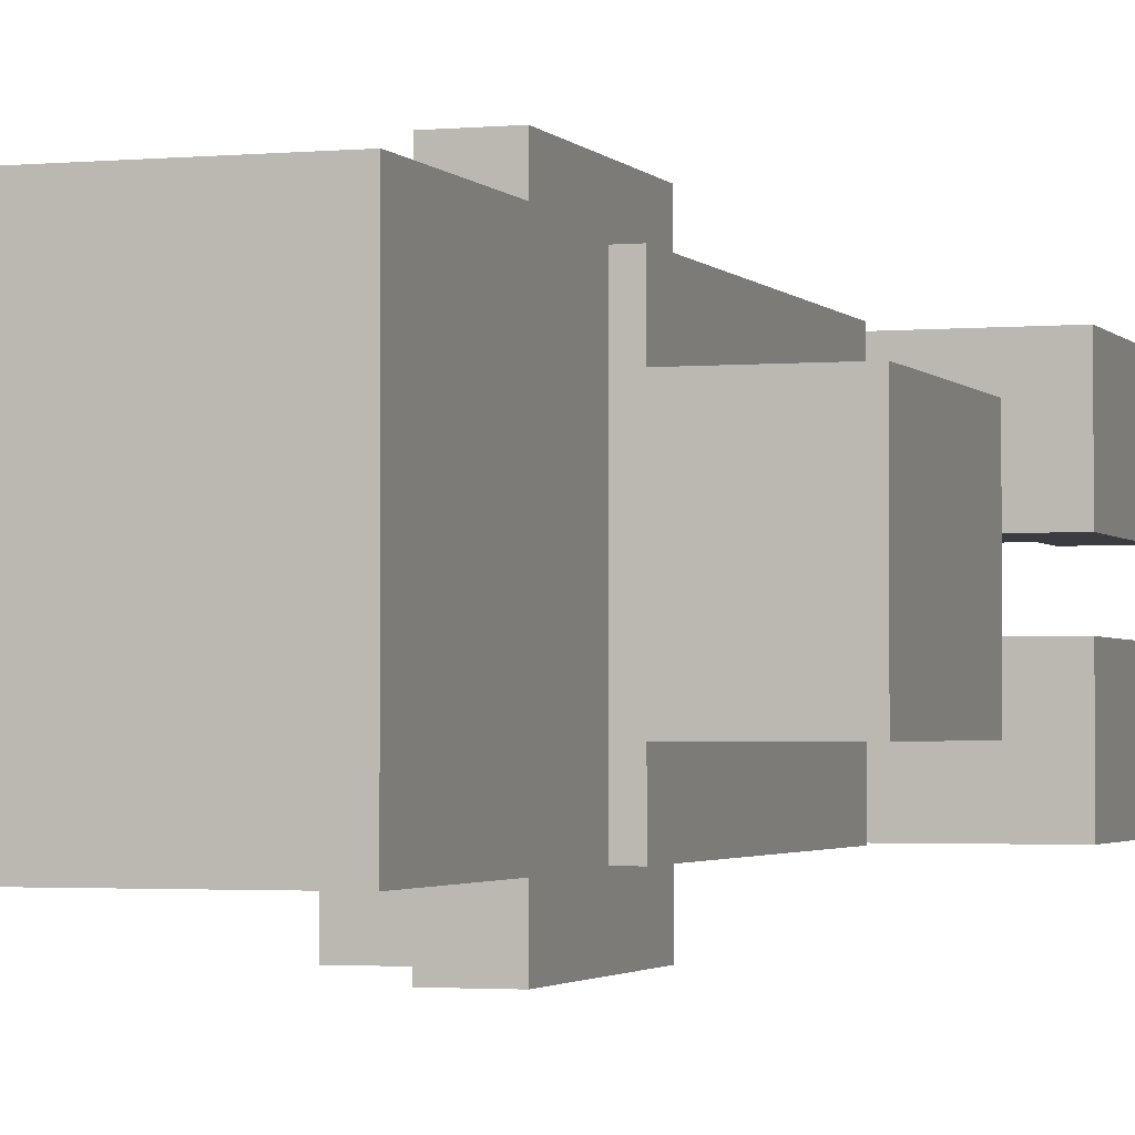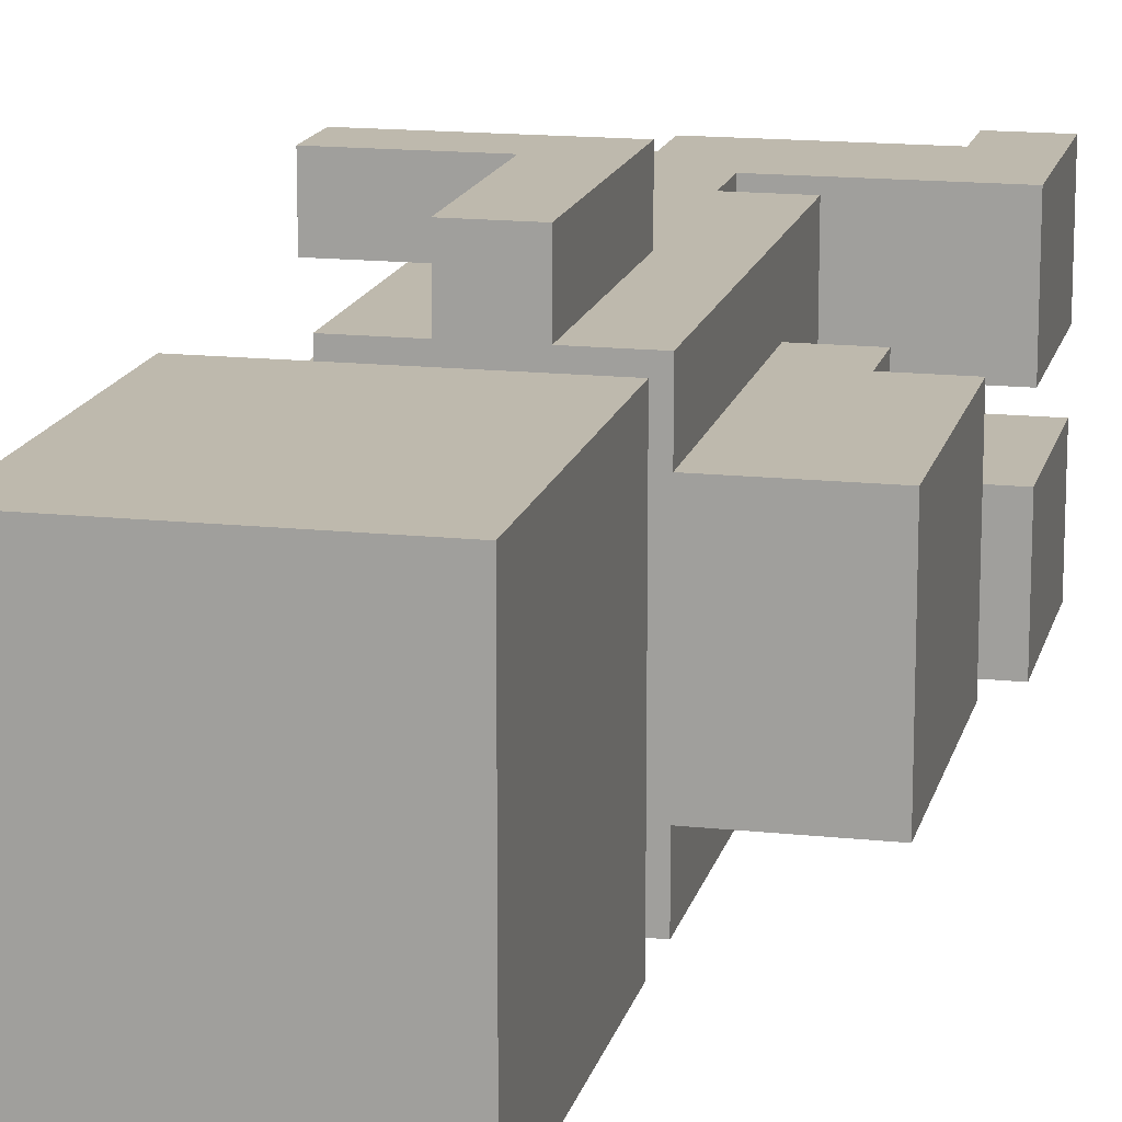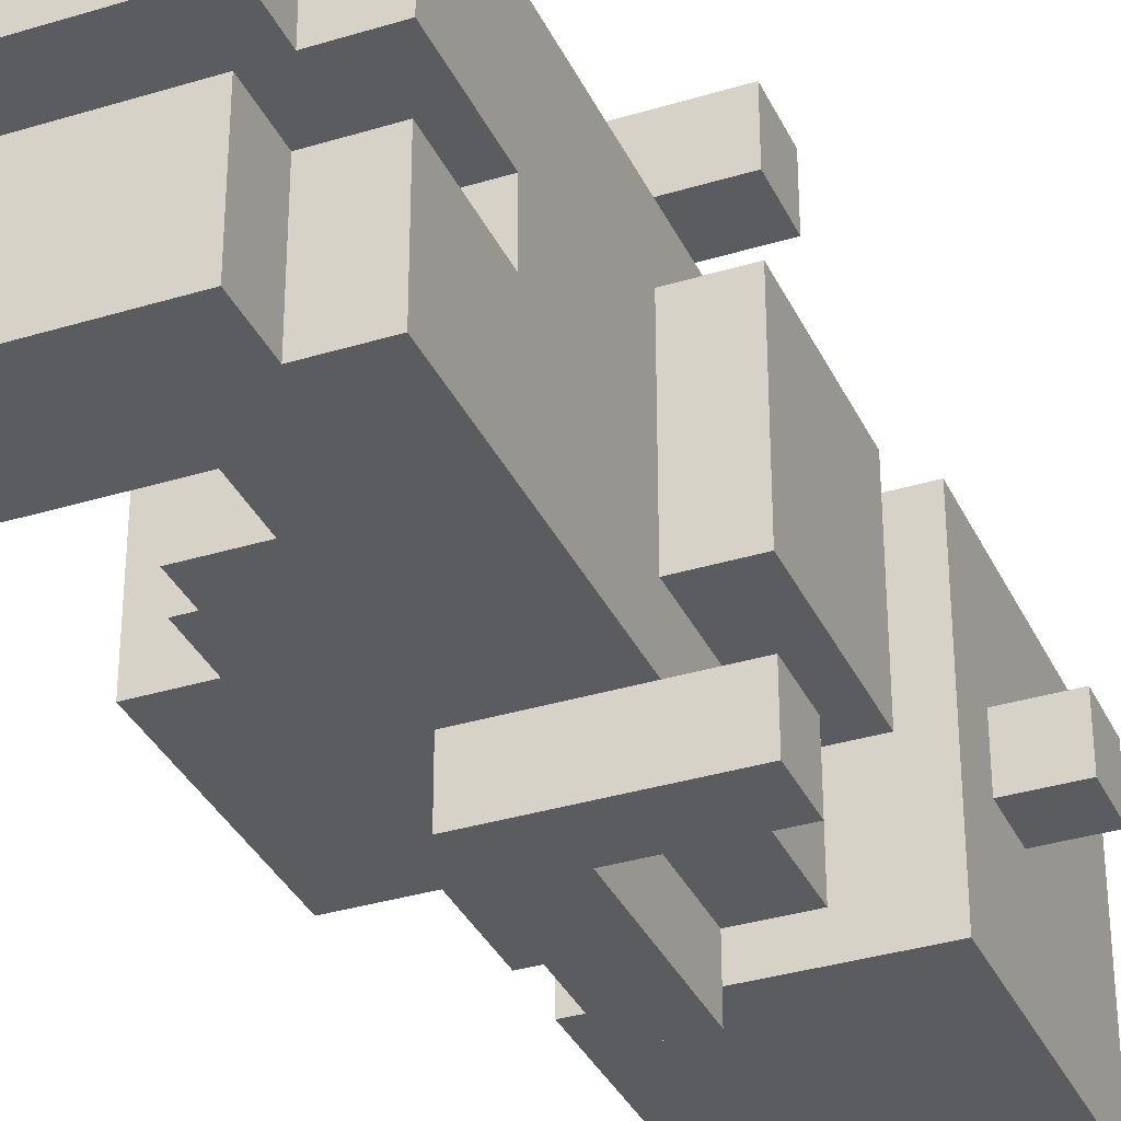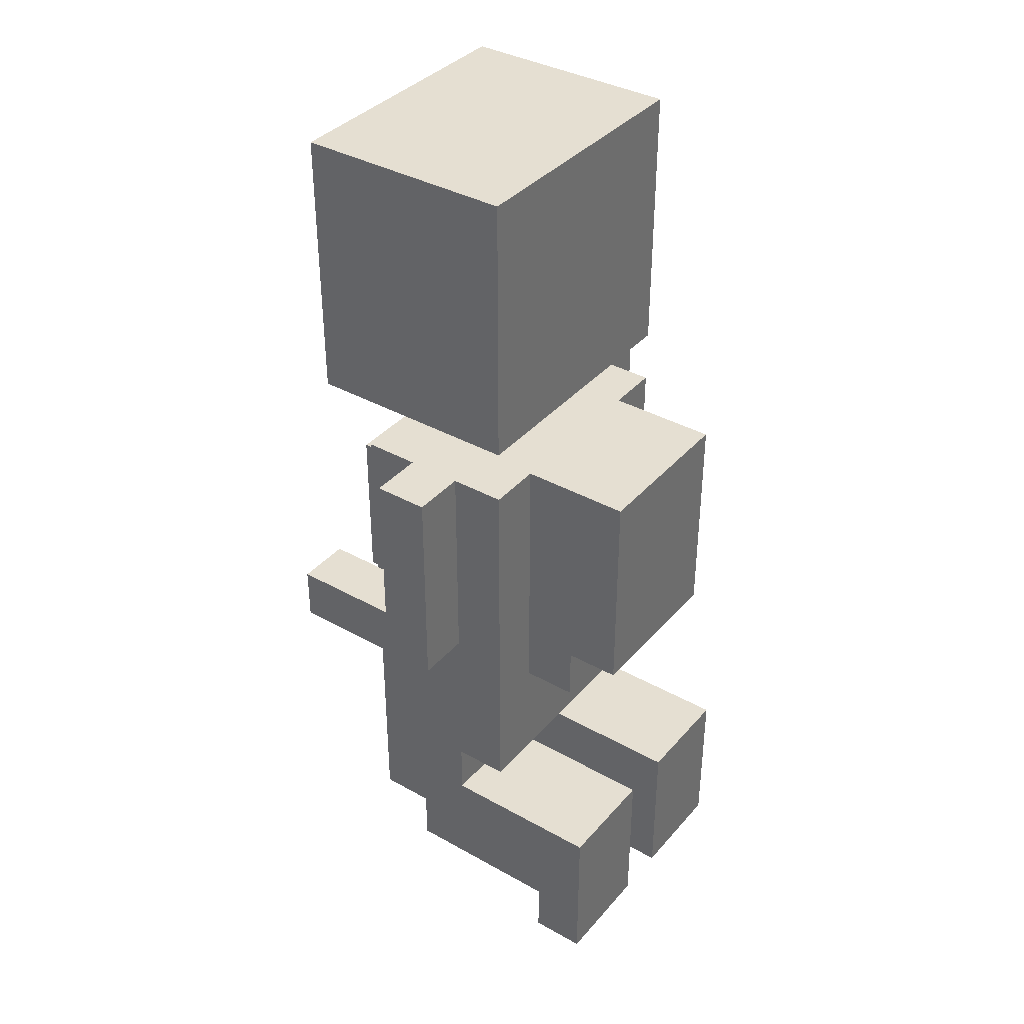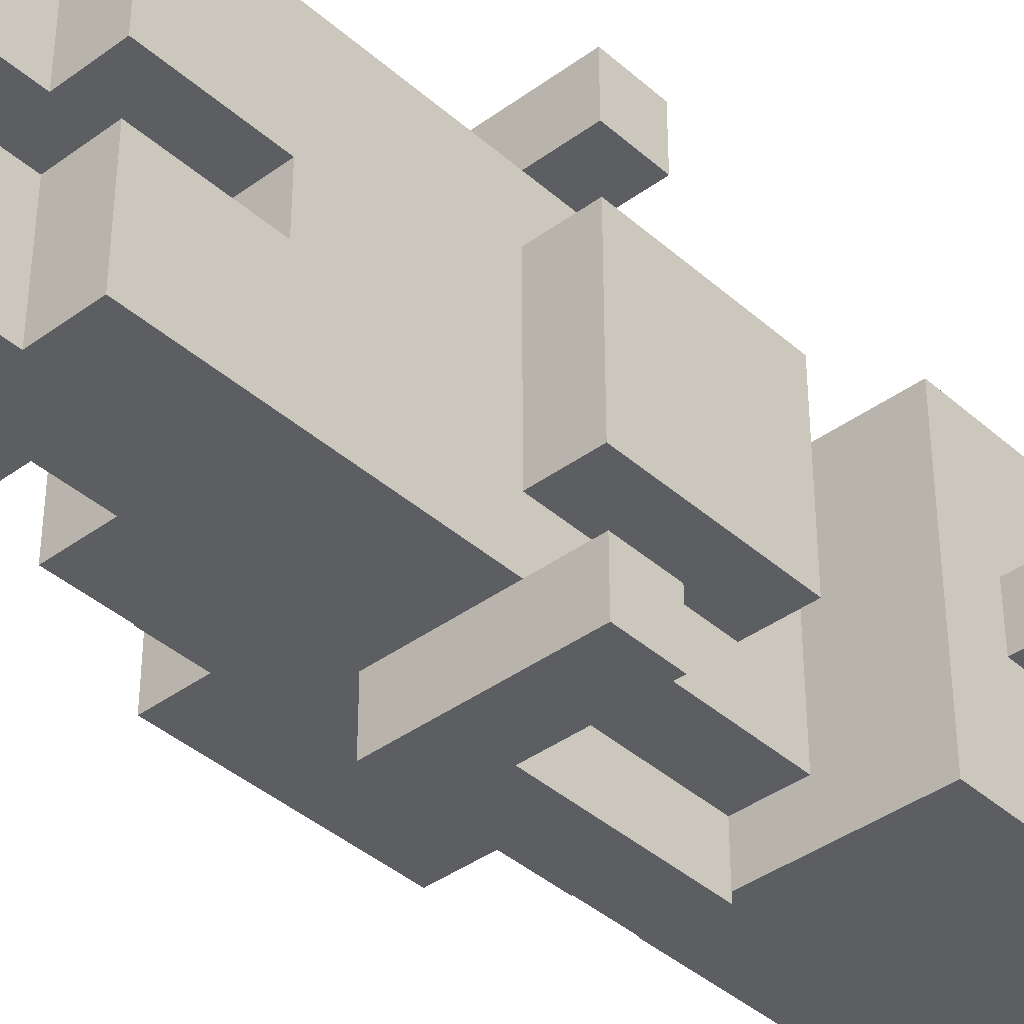
<metadata>
{"format":"obj","ext":"obj","renderer":"f3d","projection":"perspective","resolution":1024,"background":"white","views":[{"elev":-2.2,"azim":-161.6,"up":"+Z"},{"elev":15.3,"azim":-167.1,"up":"+Z"},{"elev":-34.3,"azim":22.5,"up":"+Z"},{"elev":37.4,"azim":-144.3,"up":"+Y"},{"elev":-39.4,"azim":42.4,"up":"+Z"}]}
</metadata>
<code>
g Male1.2
v -4 2 2
v -4 2 -0
v -4 2 -1
v -4 2 -3
v -4 5 2
v -4 5 -0
v -4 5 -1
v -4 5 -3
v -4 9 1
v -4 9 -2
v -4 10 1
v -4 10 -1
v -4 10 -2
v -4 11 1
v -4 11 -1
v -4 11 -2
v -4 12 -1
v -4 12 -2
v -4 13 1
v -4 13 -1
v -4 13 -2
v -3 8 1
v -3 8 -0
v -3 8 -1
v -3 8 -2
v -3 9 1
v -3 9 -0
v -3 9 -1
v -3 9 -2
v -2 6 2
v -2 6 -3
v -2 8 2
v -2 8 1
v -2 8 -0
v -2 8 -1
v -2 8 -2
v -2 8 -3
v -2 9 2
v -2 9 1
v -2 9 -0
v -2 9 -1
v -2 9 -2
v -2 9 -3
v -2 13 2
v -2 13 1
v -2 13 -2
v -2 13 -3
v -2 14 2
v -2 14 -3
v -2 16 2
v -2 16 -3
v -2 19 2
v -2 19 -3
v -1 5 2
v -1 5 -0
v -1 5 -1
v -1 5 -3
v -1 6 2
v -1 6 -0
v -1 6 -1
v -1 6 -3
v -1 9 3
v -1 9 2
v -1 9 -3
v -1 9 -4
v -1 13 3
v -1 13 2
v -1 13 -0
v -1 13 -1
v -1 13 -3
v -1 13 -4
v -1 14 -0
v -1 14 -1
v -3 2 2
v -3 2 -0
v -3 2 -1
v -3 2 -3
v -3 3 2
v -3 3 -0
v -3 3 -1
v -3 3 -3
v 0 3 2
v 0 3 -0
v 0 3 -1
v 0 3 -3
v 0 4 2
v 0 4 -0
v 0 4 -1
v 0 4 -3
v 0 10 3
v 0 10 2
v 0 10 -3
v 0 10 -4
v 0 13 3
v 0 13 2
v 0 13 -0
v 0 13 -1
v 0 13 -3
v 0 13 -4
v 0 14 -0
v 0 14 -1
v 1 4 2
v 1 4 -0
v 1 4 -1
v 1 4 -3
v 1 6 -0
v 1 6 -1
v 1 7 1
v 1 7 -2
v 1 8 2
v 1 8 1
v 1 8 -2
v 1 8 -3
v 1 9 2
v 1 9 1
v 1 9 -2
v 1 9 -3
v 1 10 2
v 1 10 1
v 1 10 -2
v 1 10 -3
v 1 11 1
v 1 11 -2
v 1 12 1
v 1 12 -0
v 1 12 -1
v 1 12 -2
v 1 13 2
v 1 13 1
v 1 13 -0
v 1 13 -1
v 1 13 -2
v 1 13 -3
v 2 9 3
v 2 9 2
v 2 9 1
v 2 9 -2
v 2 9 -3
v 2 9 -4
v 2 10 3
v 2 10 2
v 2 10 1
v 2 10 -0
v 2 10 -2
v 2 10 -3
v 2 10 -4
v 2 11 1
v 2 11 -0
v 2 11 -2
v 2 12 1
v 2 12 -0
v 2 12 -2
v 2 14 2
v 2 14 -3
v 2 15 -0
v 2 15 -1
v 2 16 1
v 2 16 -0
v 2 16 -1
v 2 16 -2
v 2 17 1
v 2 17 -0
v 2 17 -1
v 2 17 -2
v 2 18 2
v 2 18 -3
v 2 19 2
v 2 19 -3
v 3 15 -0
v 3 15 -1
v 3 16 -0
v 3 16 -1
v -1 9 3
v -1 13 3
v 0 9 3
v 0 10 3
v 0 13 3
v 2 9 3
v 2 10 3
v -4 2 2
v -4 5 2
v -3 2 2
v -3 3 2
v -2 3 2
v -2 5 2
v -2 6 2
v -2 8 2
v -2 9 2
v -2 13 2
v -2 14 2
v -2 16 2
v -2 19 2
v -1 5 2
v -1 6 2
v -1 9 2
v -1 13 2
v 0 3 2
v 0 4 2
v 0 9 2
v 0 10 2
v 0 13 2
v 0 16 2
v 0 17 2
v 1 4 2
v 1 8 2
v 1 9 2
v 1 10 2
v 1 13 2
v 1 17 2
v 1 18 2
v 2 14 2
v 2 18 2
v 2 19 2
v -4 9 1
v -4 10 1
v -4 11 1
v -4 13 1
v -3 8 1
v -3 9 1
v -3 10 1
v -3 11 1
v -3 13 1
v -2 8 1
v -2 9 1
v -2 13 1
v 1 9 1
v 1 10 1
v 1 11 1
v 1 12 1
v 2 9 1
v 2 10 1
v 2 11 1
v 2 12 1
v -1 13 -0
v -1 14 -0
v 0 13 -0
v 0 14 -0
v 2 15 -0
v 2 16 -0
v 3 15 -0
v 3 16 -0
v -4 2 -1
v -4 5 -1
v -3 2 -1
v -3 3 -1
v -3 8 -1
v -3 9 -1
v -2 3 -1
v -2 5 -1
v -2 8 -1
v -2 9 -1
v -1 5 -1
v -1 6 -1
v 0 3 -1
v 0 4 -1
v 1 4 -1
v 1 6 -1
v 1 9 -3
v 1 10 -3
v 2 9 -3
v 2 10 -3
v 1 9 2
v 1 10 2
v 2 9 2
v 2 10 2
v -4 2 -0
v -4 5 -0
v -3 2 -0
v -3 3 -0
v -3 8 -0
v -3 9 -0
v -2 3 -0
v -2 5 -0
v -2 8 -0
v -2 9 -0
v -1 5 -0
v -1 6 -0
v 0 3 -0
v 0 4 -0
v 1 4 -0
v 1 6 -0
v -1 13 -1
v -1 14 -1
v 0 13 -1
v 0 14 -1
v 2 15 -1
v 2 16 -1
v 3 15 -1
v 3 16 -1
v -4 9 -2
v -4 10 -2
v -4 11 -2
v -4 12 -2
v -4 13 -2
v -3 8 -2
v -3 9 -2
v -3 10 -2
v -3 11 -2
v -3 12 -2
v -3 13 -2
v -2 8 -2
v -2 9 -2
v -2 13 -2
v 1 9 -2
v 1 10 -2
v 1 11 -2
v 1 12 -2
v 2 9 -2
v 2 10 -2
v 2 11 -2
v 2 12 -2
v -4 2 -3
v -4 5 -3
v -3 2 -3
v -3 3 -3
v -2 3 -3
v -2 5 -3
v -2 6 -3
v -2 8 -3
v -2 9 -3
v -2 13 -3
v -2 14 -3
v -2 16 -3
v -2 19 -3
v -1 5 -3
v -1 6 -3
v -1 9 -3
v -1 13 -3
v 0 3 -3
v 0 4 -3
v 0 9 -3
v 0 10 -3
v 0 13 -3
v 0 16 -3
v 0 17 -3
v 1 4 -3
v 1 8 -3
v 1 9 -3
v 1 10 -3
v 1 13 -3
v 1 17 -3
v 1 18 -3
v 2 14 -3
v 2 18 -3
v 2 19 -3
v -1 9 -4
v -1 13 -4
v 0 9 -4
v 0 10 -4
v 0 13 -4
v 2 9 -4
v 2 10 -4
v -4 2 2
v -3 2 2
v -4 2 -0
v -3 2 -0
v -4 2 -1
v -3 2 -1
v -4 2 -3
v -3 2 -3
v -3 3 2
v -2 3 2
v 0 3 2
v -3 3 -0
v -2 3 -0
v 0 3 -0
v -3 3 -1
v -2 3 -1
v 0 3 -1
v -3 3 -3
v -2 3 -3
v 0 3 -3
v 0 4 2
v 1 4 2
v 0 4 -0
v 1 4 -0
v 0 4 -1
v 1 4 -1
v 0 4 -3
v 1 4 -3
v -2 6 2
v -1 6 2
v -1 6 -0
v 1 6 -0
v -1 6 -1
v 1 6 -1
v -2 6 -3
v -1 6 -3
v -3 8 1
v -2 8 1
v -3 8 -0
v -2 8 -0
v -3 8 -1
v -2 8 -1
v -3 8 -2
v -2 8 -2
v -1 9 3
v 0 9 3
v 2 9 3
v -1 9 2
v 0 9 2
v 1 9 2
v 2 9 2
v -4 9 1
v -3 9 1
v 1 9 1
v 2 9 1
v -3 9 -0
v -2 9 -0
v -3 9 -1
v -2 9 -1
v -4 9 -2
v -3 9 -2
v 1 9 -2
v 2 9 -2
v -1 9 -3
v 0 9 -3
v 1 9 -3
v 2 9 -3
v -1 9 -4
v 0 9 -4
v 2 9 -4
v -2 14 2
v 2 14 2
v -1 14 -0
v 0 14 -0
v -1 14 -1
v 0 14 -1
v -2 14 -3
v 2 14 -3
v 2 15 -0
v 3 15 -0
v 2 15 -1
v 3 15 -1
v -4 5 2
v -2 5 2
v -1 5 2
v -4 5 -0
v -2 5 -0
v -1 5 -0
v -4 5 -1
v -2 5 -1
v -1 5 -1
v -4 5 -3
v -2 5 -3
v -1 5 -3
v 0 10 3
v 2 10 3
v 0 10 2
v 1 10 2
v 2 10 2
v 0 10 -3
v 1 10 -3
v 2 10 -3
v 0 10 -4
v 2 10 -4
v 1 12 1
v 2 12 1
v 1 12 -0
v 2 12 -0
v 1 12 -1
v 1 12 -2
v 2 12 -2
v -1 13 3
v 0 13 3
v -2 13 2
v -1 13 2
v 0 13 2
v 1 13 2
v -4 13 1
v -3 13 1
v -2 13 1
v 1 13 1
v -2 13 -0
v -1 13 -0
v 0 13 -0
v 1 13 -0
v -4 13 -1
v -3 13 -1
v -2 13 -1
v -1 13 -1
v 0 13 -1
v 1 13 -1
v -4 13 -2
v -3 13 -2
v -2 13 -2
v 1 13 -2
v -2 13 -3
v -1 13 -3
v 0 13 -3
v 1 13 -3
v -1 13 -4
v 0 13 -4
v 2 16 -0
v 3 16 -0
v 2 16 -1
v 3 16 -1
v -2 19 2
v 2 19 2
v -2 19 -3
v 2 19 -3
f 5 2 1
f 6 2 5
f 7 4 3
f 8 4 7
f 11 10 9
f 12 10 11
f 13 10 12
f 14 12 11
f 15 13 12
f 15 12 14
f 16 13 15
f 17 15 14
f 17 16 15
f 18 16 17
f 19 17 14
f 20 18 17
f 20 17 19
f 21 18 20
f 26 23 22
f 27 23 26
f 28 25 24
f 29 25 28
f 32 31 30
f 33 31 32
f 34 31 33
f 35 31 34
f 36 31 35
f 37 31 36
f 38 33 32
f 39 33 38
f 40 35 34
f 41 35 40
f 42 37 36
f 43 37 42
f 44 39 38
f 45 39 44
f 46 43 42
f 47 43 46
f 50 49 48
f 51 49 50
f 52 51 50
f 53 51 52
f 58 55 54
f 59 55 58
f 60 57 56
f 61 57 60
f 66 63 62
f 67 63 66
f 70 65 64
f 71 65 70
f 72 69 68
f 73 69 72
f 74 75 78
f 78 75 79
f 76 77 80
f 80 77 81
f 82 83 86
f 86 83 87
f 84 85 88
f 88 85 89
f 90 91 94
f 94 91 95
f 92 93 98
f 98 93 99
f 96 97 100
f 100 97 101
f 102 103 106
f 104 105 107
f 102 106 108
f 106 107 108
f 107 105 109
f 108 107 109
f 102 108 110
f 108 109 111
f 110 108 111
f 109 105 112
f 111 109 112
f 112 105 113
f 110 111 114
f 111 112 114
f 112 113 114
f 114 113 115
f 115 113 116
f 116 113 117
f 114 115 118
f 118 115 119
f 116 117 120
f 120 117 121
f 118 119 122
f 120 121 123
f 118 122 124
f 123 121 127
f 118 124 128
f 124 125 129
f 128 124 129
f 125 126 130
f 129 125 130
f 126 127 131
f 130 126 131
f 127 121 132
f 131 127 132
f 132 121 133
f 134 135 140
f 140 135 141
f 136 137 142
f 142 137 143
f 143 137 144
f 138 139 145
f 145 139 146
f 142 143 147
f 143 144 148
f 147 143 148
f 148 144 149
f 147 148 150
f 148 149 151
f 150 148 151
f 151 149 152
f 153 154 155
f 155 154 156
f 153 155 157
f 157 155 158
f 156 154 159
f 159 154 160
f 157 158 161
f 153 157 161
f 158 159 162
f 161 158 162
f 159 160 163
f 162 159 163
f 160 154 164
f 163 160 164
f 162 163 165
f 161 162 165
f 163 164 165
f 153 161 165
f 164 154 166
f 165 164 166
f 165 166 167
f 167 166 168
f 169 170 171
f 171 170 172
f 175 174 173
f 176 174 175
f 177 174 176
f 178 176 175
f 179 176 178
f 182 181 180
f 183 181 182
f 184 181 183
f 185 181 184
f 193 185 184
f 194 187 186
f 195 188 187
f 195 189 188
f 196 189 195
f 197 193 184
f 197 194 193
f 198 194 197
f 199 195 187
f 202 192 191
f 202 191 190
f 203 192 202
f 204 194 198
f 205 199 187
f 205 194 204
f 205 187 194
f 206 199 205
f 207 201 200
f 208 201 207
f 209 192 203
f 209 203 202
f 210 192 209
f 211 210 209
f 211 209 202
f 211 202 190
f 212 192 210
f 212 210 211
f 213 192 212
f 219 215 214
f 220 216 215
f 220 215 219
f 221 217 216
f 221 216 220
f 222 217 221
f 223 220 219
f 223 219 218
f 223 222 221
f 223 221 220
f 224 222 223
f 225 222 224
f 230 227 226
f 231 228 227
f 231 227 230
f 232 229 228
f 232 228 231
f 233 229 232
f 236 235 234
f 237 235 236
f 240 239 238
f 241 239 240
f 244 243 242
f 245 243 244
f 248 243 245
f 249 243 248
f 250 247 246
f 251 247 250
f 252 249 248
f 254 252 248
f 254 253 252
f 255 253 254
f 256 253 255
f 257 253 256
f 260 259 258
f 261 259 260
f 262 263 264
f 264 263 265
f 266 267 268
f 268 267 269
f 269 267 272
f 272 267 273
f 270 271 274
f 274 271 275
f 272 273 276
f 272 276 278
f 276 277 278
f 278 277 279
f 279 277 280
f 280 277 281
f 282 283 284
f 284 283 285
f 286 287 288
f 288 287 289
f 290 291 296
f 291 292 297
f 296 291 297
f 292 293 298
f 297 292 298
f 293 294 299
f 298 293 299
f 299 294 300
f 297 298 301
f 295 296 301
f 299 300 301
f 298 299 301
f 296 297 301
f 301 300 302
f 302 300 303
f 304 305 308
f 305 306 309
f 308 305 309
f 306 307 310
f 309 306 310
f 310 307 311
f 312 313 314
f 314 313 315
f 315 313 316
f 316 313 317
f 316 317 325
f 318 319 326
f 319 320 327
f 320 321 327
f 327 321 328
f 316 325 329
f 325 326 329
f 329 326 330
f 319 327 331
f 323 324 334
f 322 323 334
f 334 324 335
f 330 326 336
f 319 331 337
f 336 326 337
f 326 319 337
f 337 331 338
f 332 333 339
f 339 333 340
f 335 324 341
f 334 335 341
f 341 324 342
f 341 342 343
f 334 341 343
f 322 334 343
f 342 324 344
f 343 342 344
f 344 324 345
f 346 347 348
f 348 347 349
f 349 347 350
f 348 349 351
f 351 349 352
f 355 354 353
f 356 354 355
f 359 358 357
f 360 358 359
f 364 362 361
f 365 363 362
f 365 362 364
f 366 363 365
f 370 368 367
f 371 369 368
f 371 368 370
f 372 369 371
f 375 374 373
f 376 374 375
f 379 378 377
f 380 378 379
f 383 382 381
f 385 383 381
f 385 384 383
f 386 384 385
f 387 385 381
f 388 385 387
f 391 390 389
f 392 390 391
f 395 394 393
f 396 394 395
f 400 398 397
f 401 399 398
f 401 398 400
f 402 399 401
f 403 399 402
f 408 405 404
f 410 408 404
f 410 409 408
f 411 409 410
f 412 410 404
f 413 410 412
f 414 407 406
f 415 407 414
f 420 417 416
f 421 419 418
f 421 417 420
f 421 418 417
f 422 419 421
f 425 424 423
f 426 424 425
f 427 425 423
f 428 424 426
f 429 427 423
f 429 428 427
f 430 424 428
f 430 428 429
f 433 432 431
f 434 432 433
f 435 436 438
f 436 437 439
f 438 436 439
f 439 437 440
f 441 442 444
f 442 443 445
f 444 442 445
f 445 443 446
f 447 448 449
f 449 448 450
f 450 448 451
f 452 453 455
f 453 454 455
f 455 454 456
f 457 458 459
f 459 458 460
f 459 460 461
f 461 460 462
f 462 460 463
f 464 465 467
f 467 465 468
f 466 467 472
f 467 468 472
f 468 469 472
f 472 469 473
f 471 472 474
f 472 473 474
f 474 473 475
f 475 473 476
f 476 473 477
f 470 471 478
f 471 474 479
f 478 471 479
f 474 475 480
f 479 474 480
f 480 475 481
f 476 477 482
f 482 477 483
f 478 479 484
f 480 481 485
f 484 479 485
f 479 480 485
f 482 483 485
f 481 482 485
f 485 483 486
f 486 483 487
f 486 487 488
f 488 487 489
f 489 487 490
f 490 487 491
f 489 490 492
f 492 490 493
f 494 495 496
f 496 495 497
f 498 499 500
f 500 499 501

</code>
